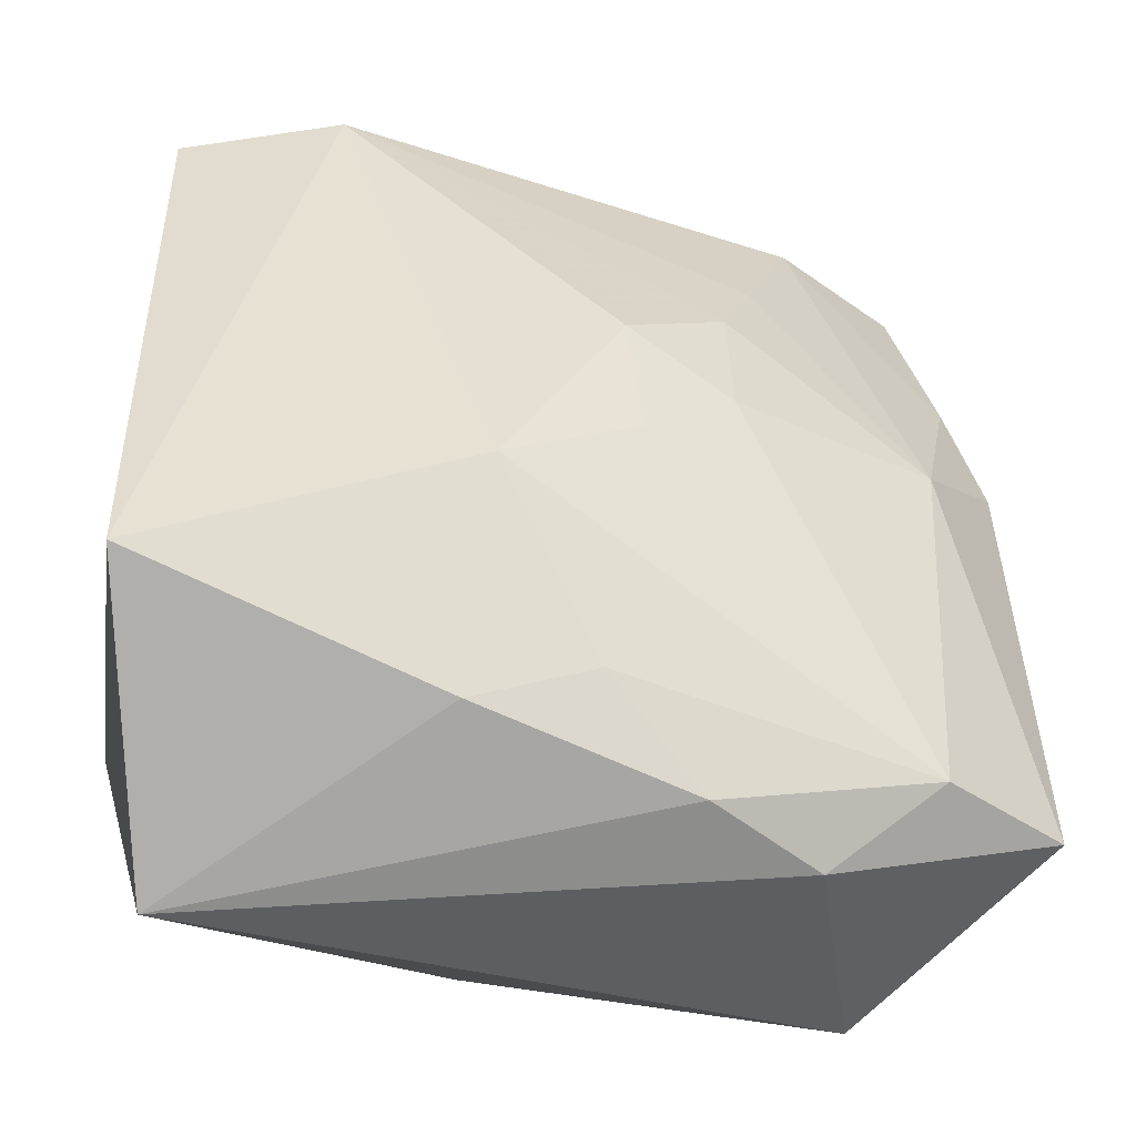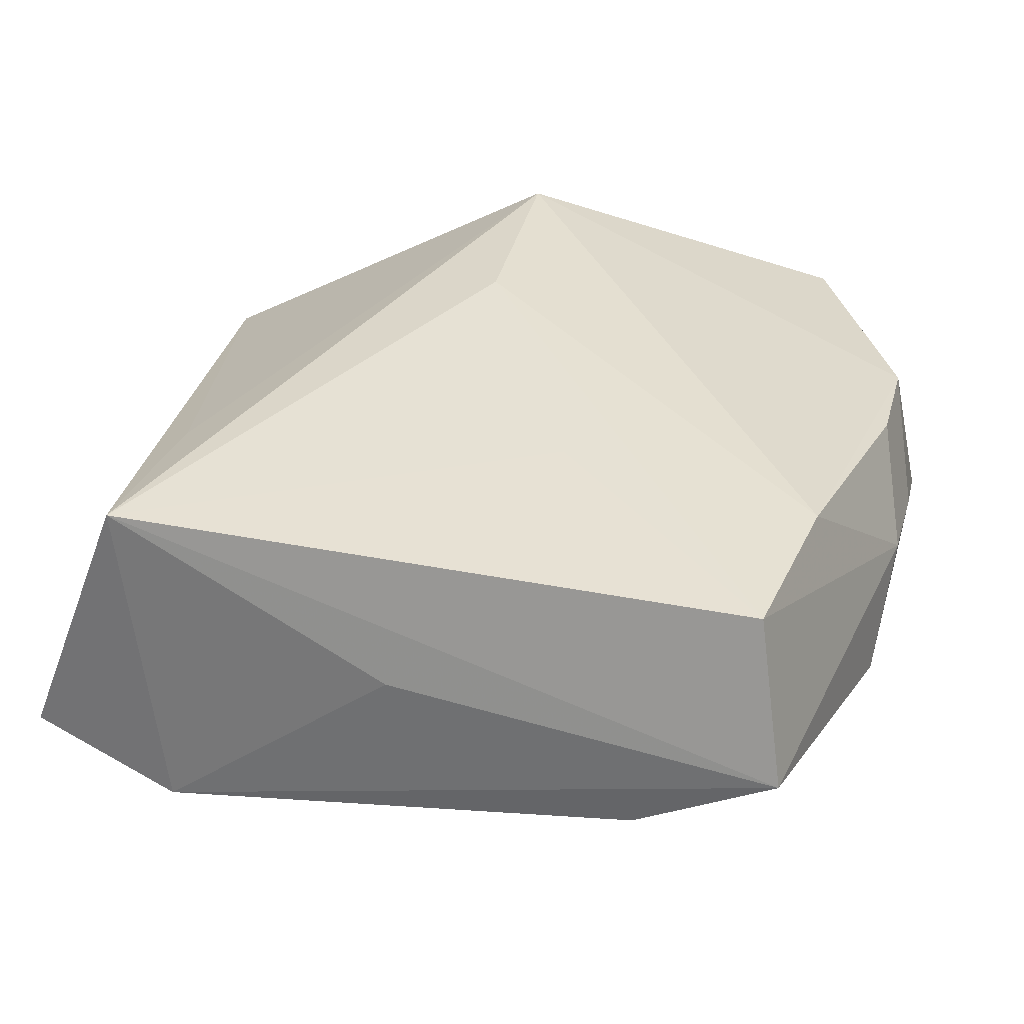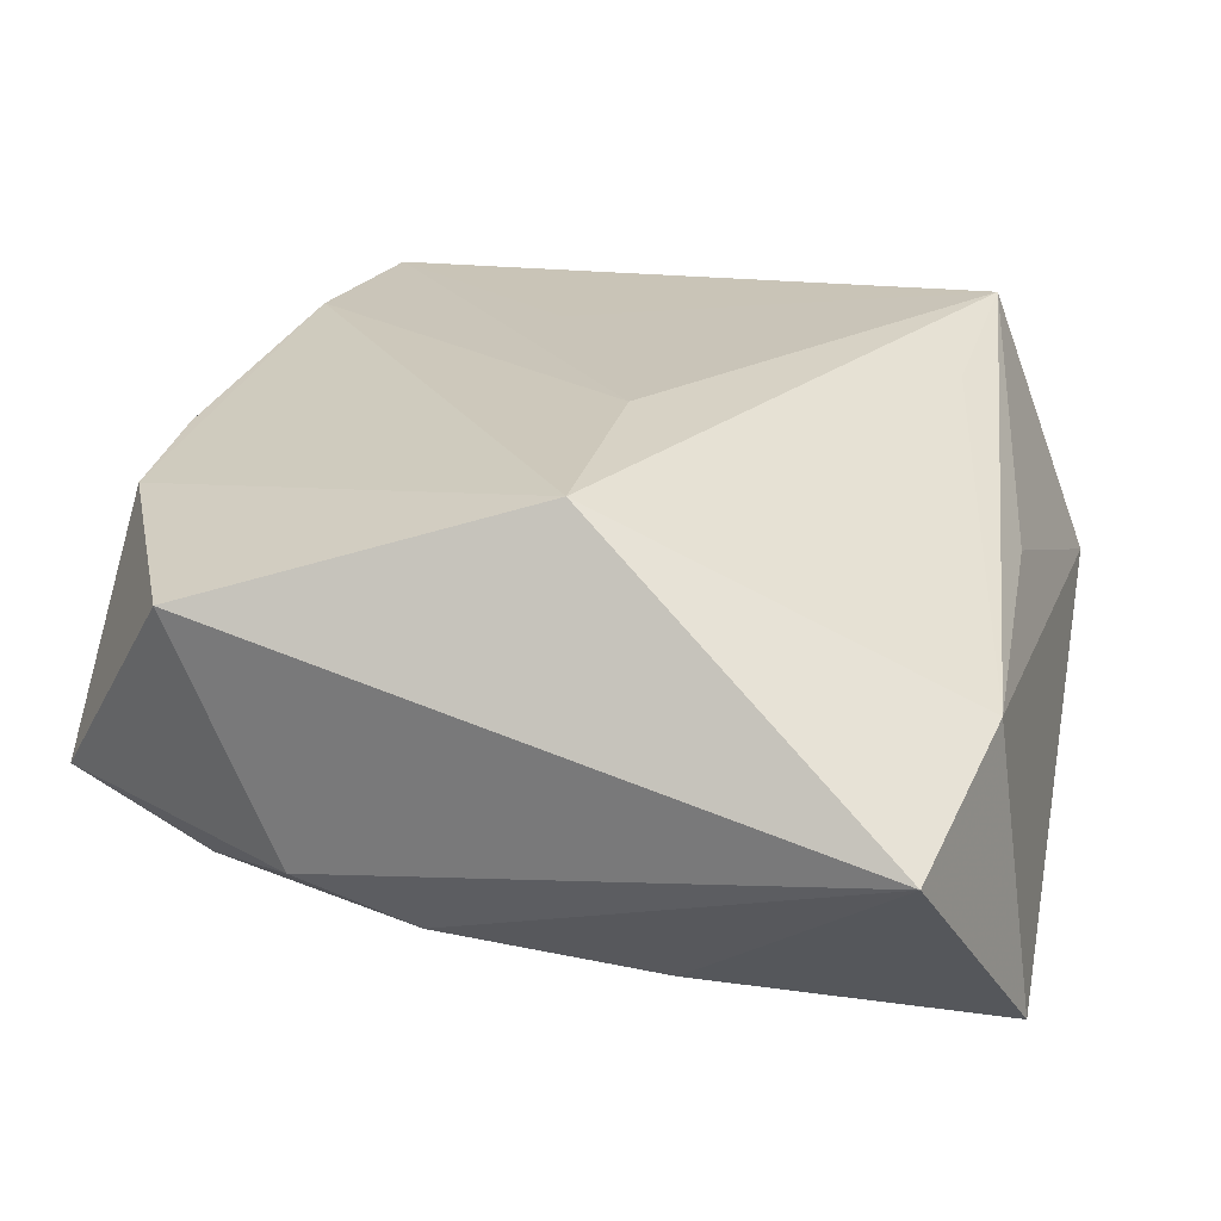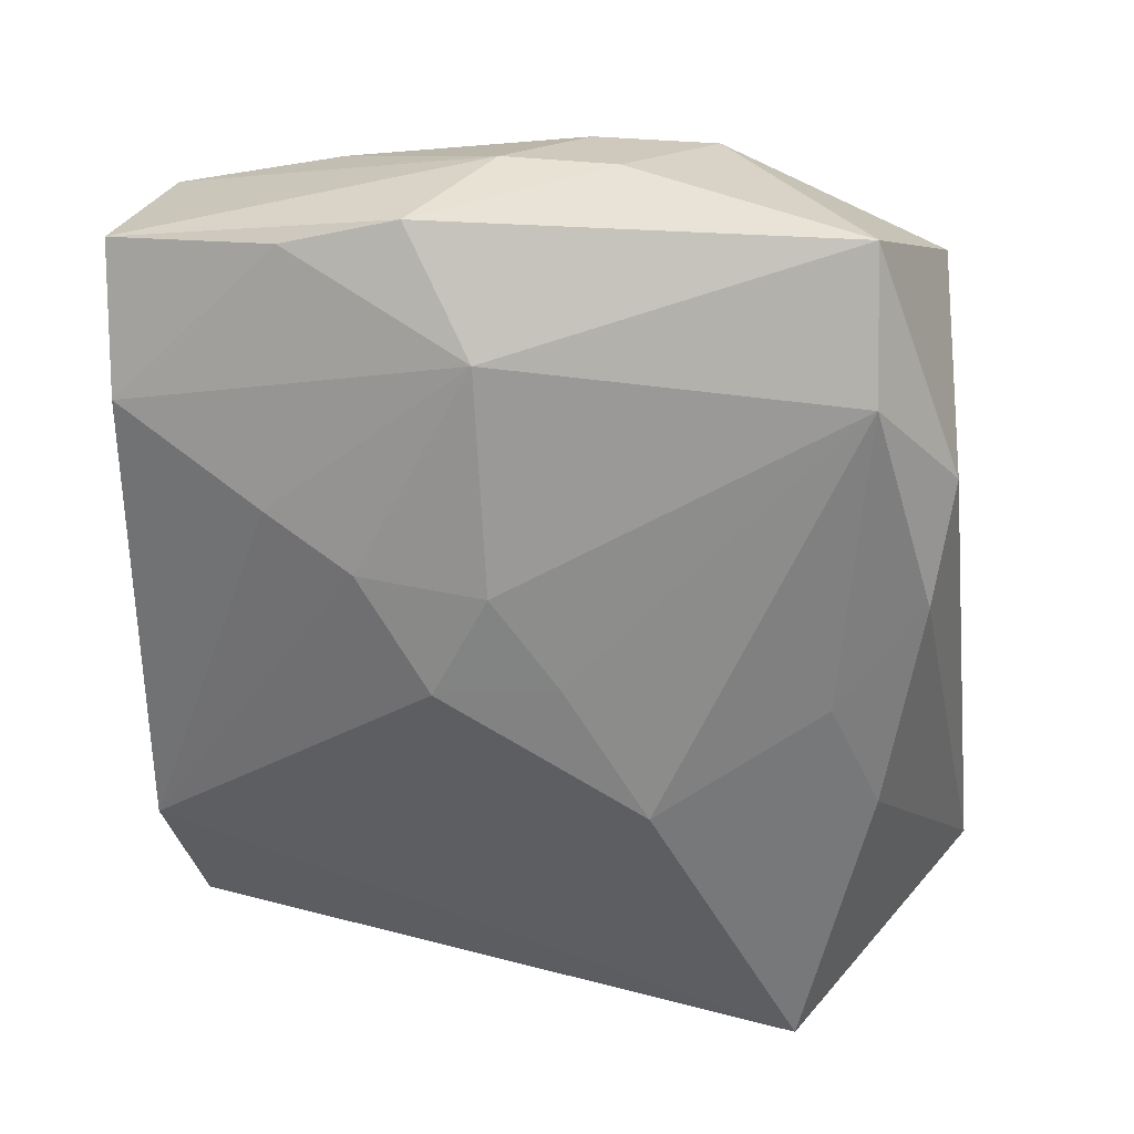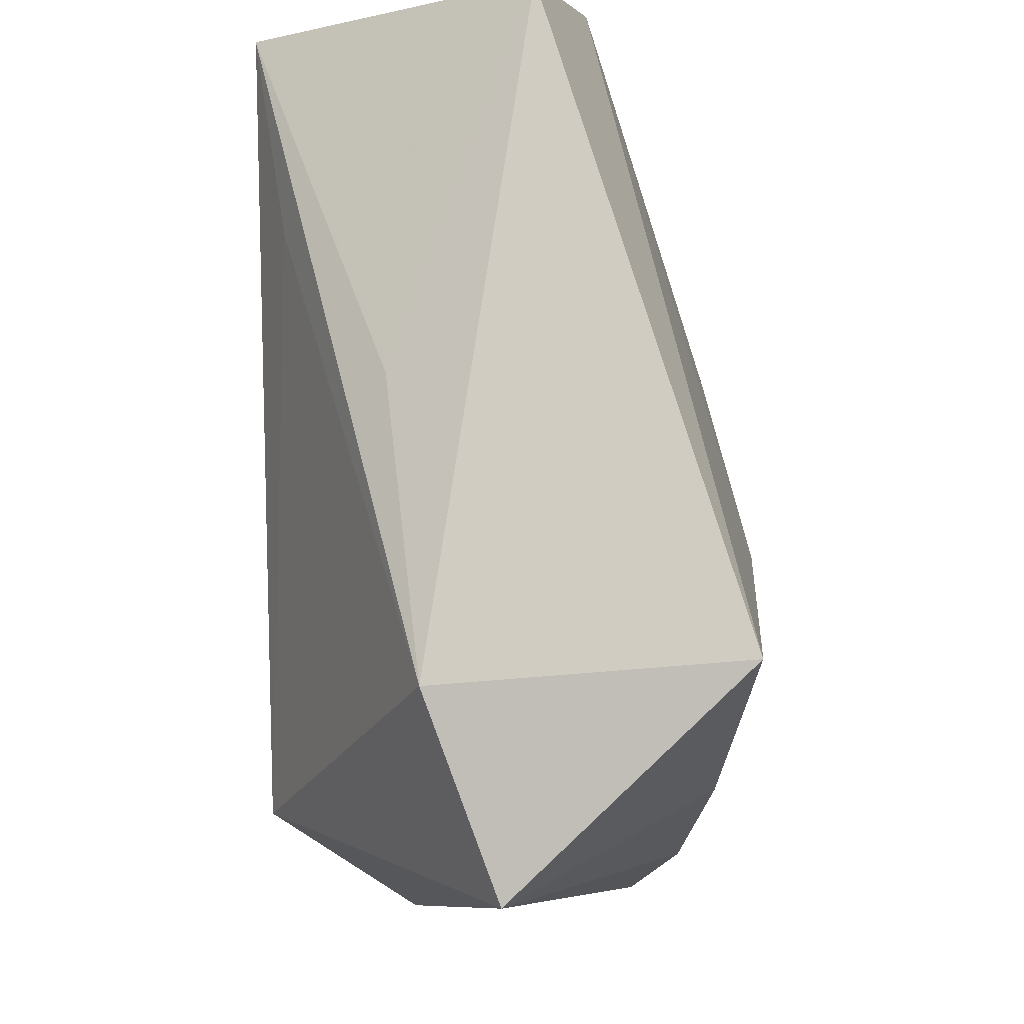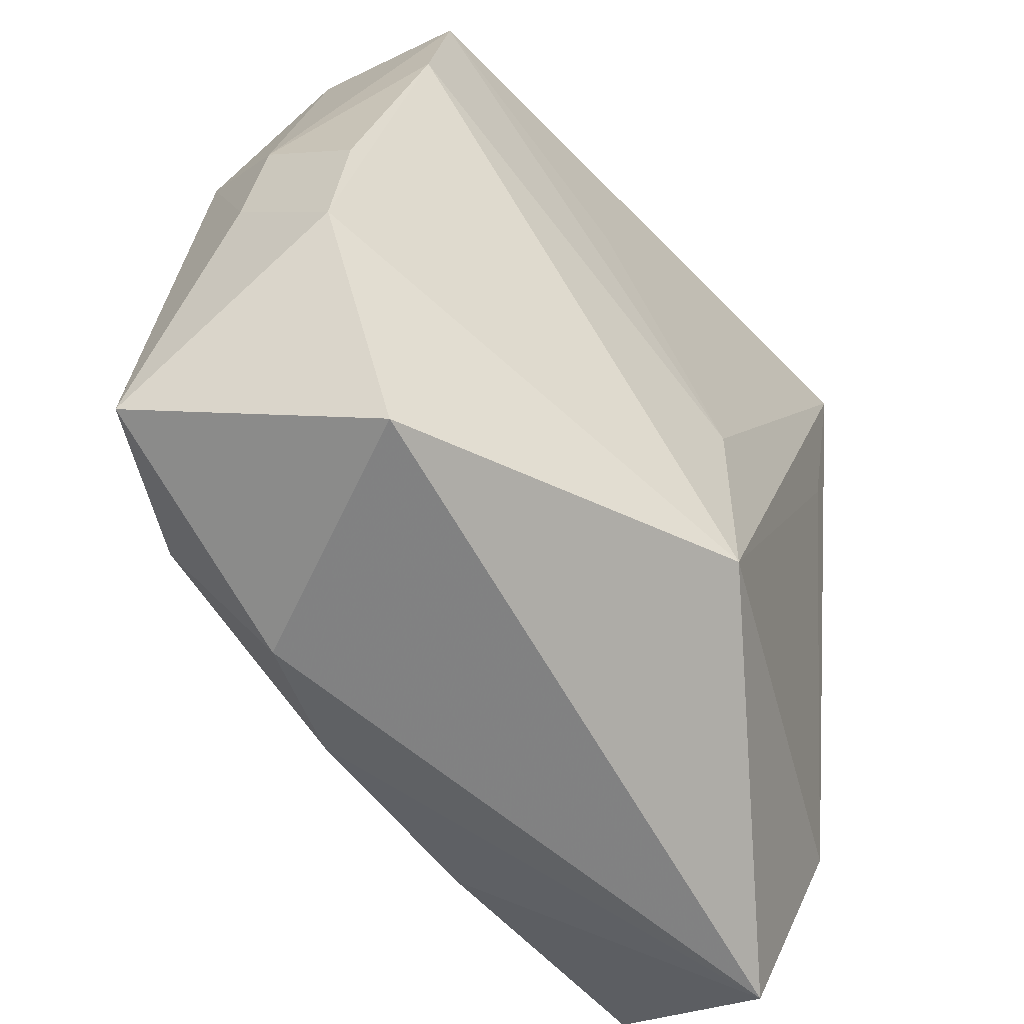
<metadata>
{"format":"obj","ext":"obj","renderer":"f3d","projection":"perspective","resolution":1024,"background":"white","views":[{"elev":-37.4,"azim":165.4,"up":"+Y"},{"elev":36.3,"azim":-166.2,"up":"+Z"},{"elev":23.1,"azim":14.7,"up":"+Z"},{"elev":-51.6,"azim":-89.3,"up":"+Z"},{"elev":-13.5,"azim":94.2,"up":"+Y"},{"elev":-60.7,"azim":-47.4,"up":"+Y"}]}
</metadata>
<code>
v -0.02536 -0.002284 0.009083
v 0.02418 0.02399 -0.004061
v 0.02374 -0.01563 0.002098
v -0.00535 -0.02161 -0.01106
v -0.02291 0.02607 0.002256
v 0.02594 -0.01483 -0.01579
v 0.02251 0.00188 0.004224
v -0.007556 0.01183 -0.0103
v -0.02699 -0.01776 -0.005852
v 0.00211 -0.01972 0.01338
v -0.02047 0.004567 -0.007983
v -0.02657 0.008451 -0.002391
v -0.0254 -0.009849 0.007978
v 0.0147 0.02607 -0.00653
v -0.02449 0.01568 -0.001406
v -0.0008335 0.007455 -0.01316
v 0.007878 -0.01924 -0.01333
v -0.007305 0.003987 -0.01234
v 0.001822 -0.006121 0.01383
v 0.0005826 -0.01605 -0.01326
v 0.02149 -0.02701 -0.002055
v 0.01795 0.02361 0.0127
v -0.02094 0.02313 0.01199
v -0.01237 -0.02306 -0.007948
v -0.01876 -0.01781 -0.01024
v -0.001662 -0.00012 -0.01377
v -0.01858 -0.02367 0.006925
v -0.006754 0.01105 0.01289
v -0.01451 0.02607 -0.00224
v -0.02731 -0.003833 0.002207
v 0.0005707 0.02554 0.004786
v -0.02717 0.003121 0.003573
v 0.006881 -0.005308 -0.01579
v -0.0226 0.0128 0.01202
v 0.01744 0.01187 0.01085
v -0.01015 0.01713 -0.007427
f 6 2 3
f 10 22 19
f 5 23 22
f 35 22 10
f 10 3 35
f 35 3 22
f 6 3 21
f 21 3 10
f 7 2 22
f 22 3 7
f 7 3 2
f 22 23 28
f 28 19 22
f 23 19 28
f 20 33 6
f 14 2 6
f 22 2 14
f 14 33 16
f 6 33 14
f 23 5 32
f 6 21 17
f 17 21 4
f 17 20 6
f 4 20 17
f 5 14 29
f 31 5 22
f 22 14 31
f 31 14 5
f 12 32 5
f 12 11 9
f 27 21 10
f 10 13 27
f 27 13 9
f 16 18 8
f 8 18 11
f 8 14 16
f 15 12 5
f 11 12 15
f 5 29 15
f 15 29 11
f 32 13 1
f 9 13 30
f 30 13 32
f 30 12 9
f 32 12 30
f 16 33 26
f 26 18 16
f 9 11 25
f 11 18 25
f 18 26 25
f 25 26 33
f 33 20 25
f 25 20 4
f 4 21 24
f 21 27 24
f 24 27 9
f 24 25 4
f 9 25 24
f 11 29 36
f 36 8 11
f 36 29 14
f 14 8 36
f 23 32 34
f 32 1 34
f 34 19 23
f 10 19 34
f 34 13 10
f 34 1 13

</code>
